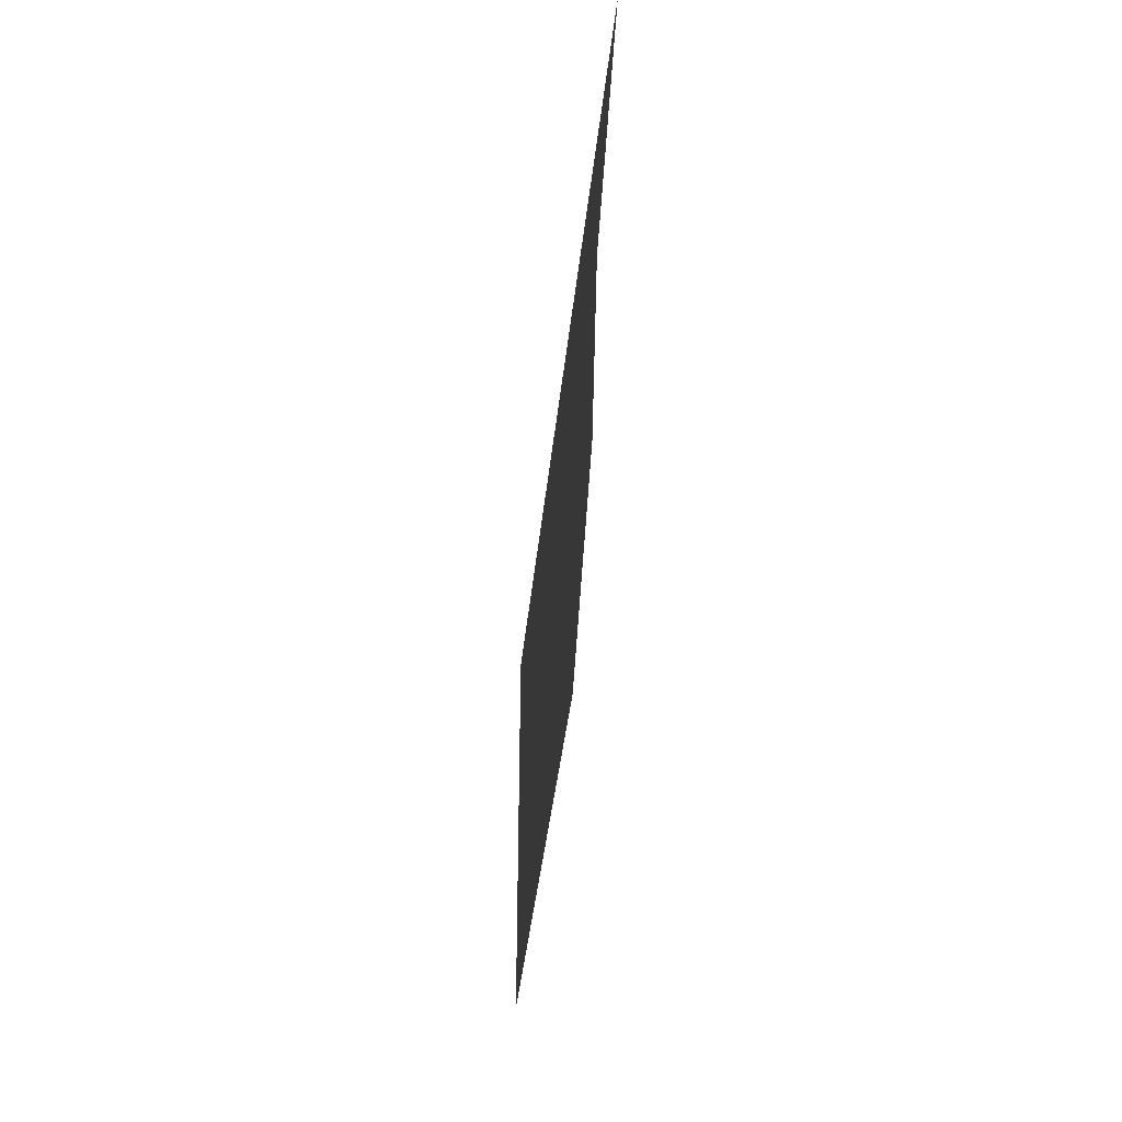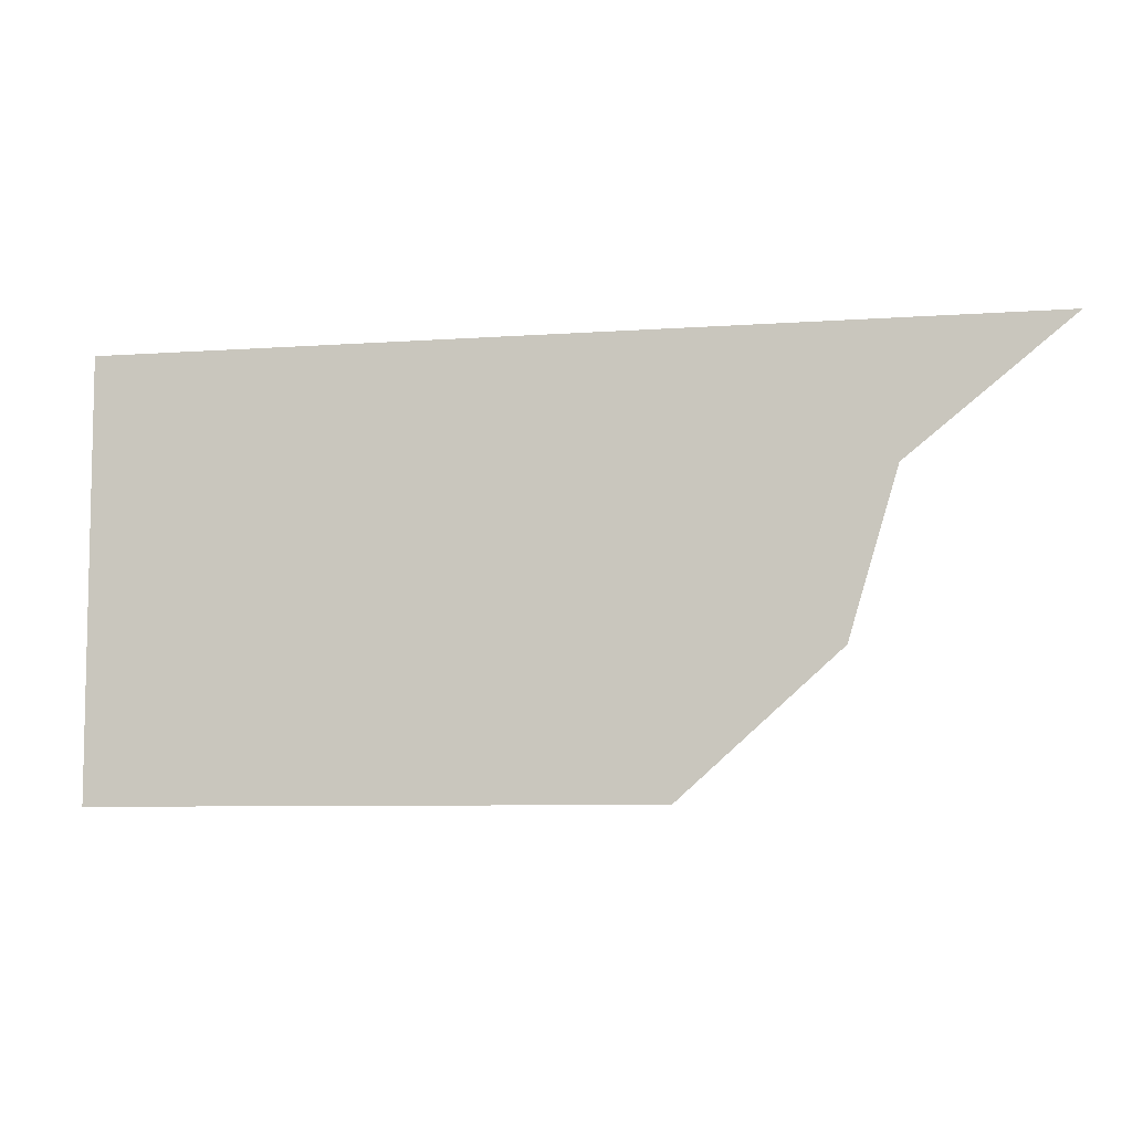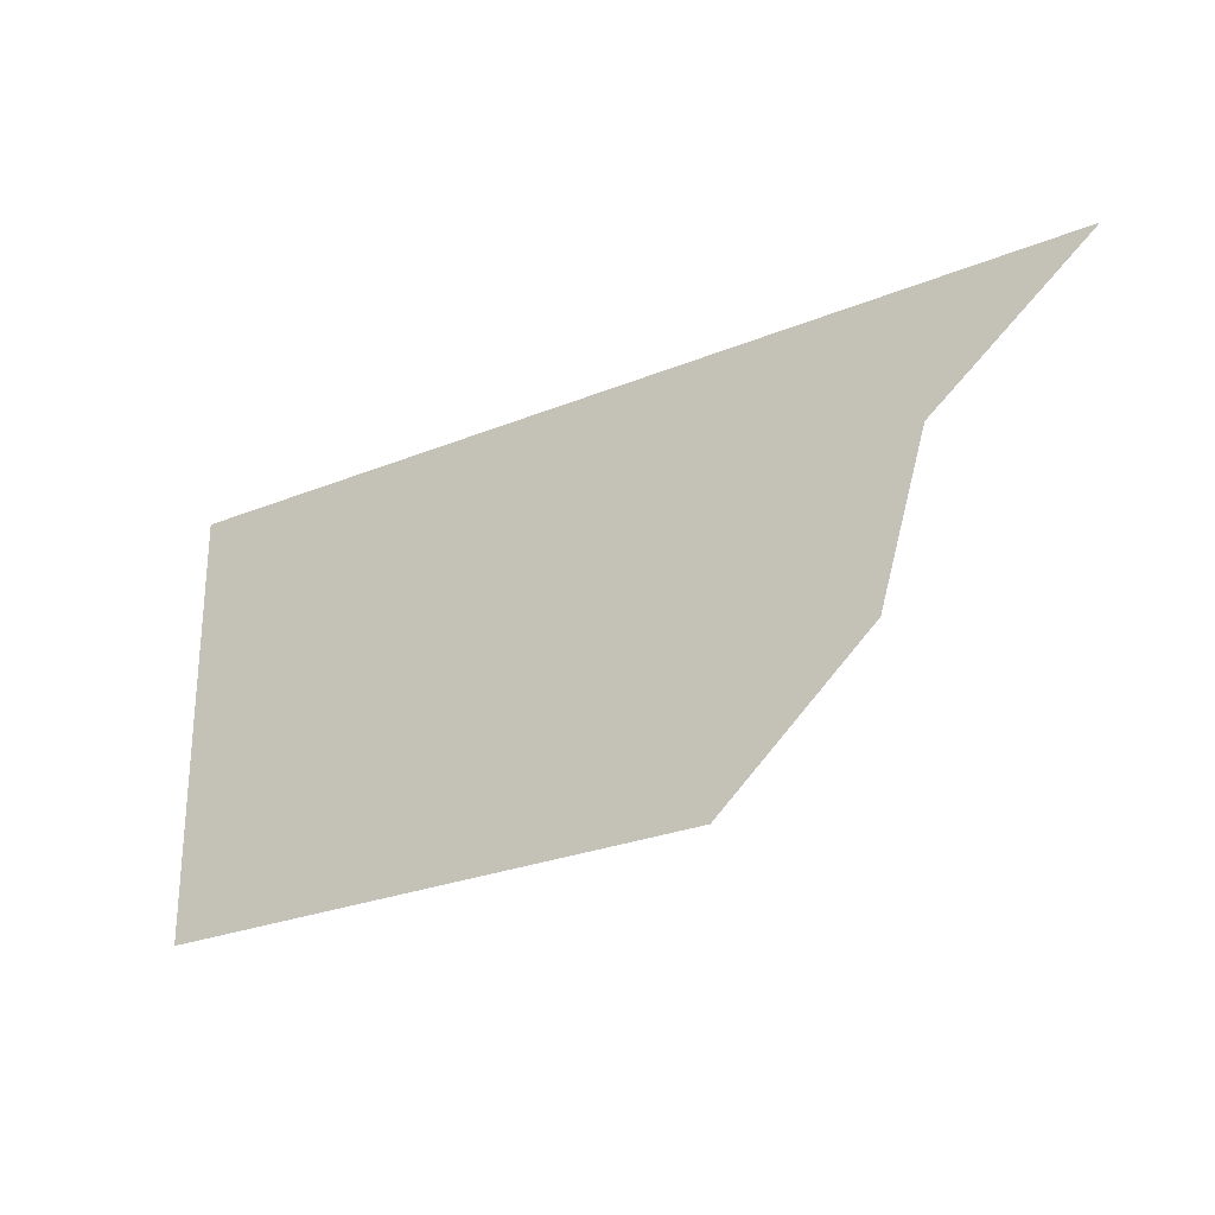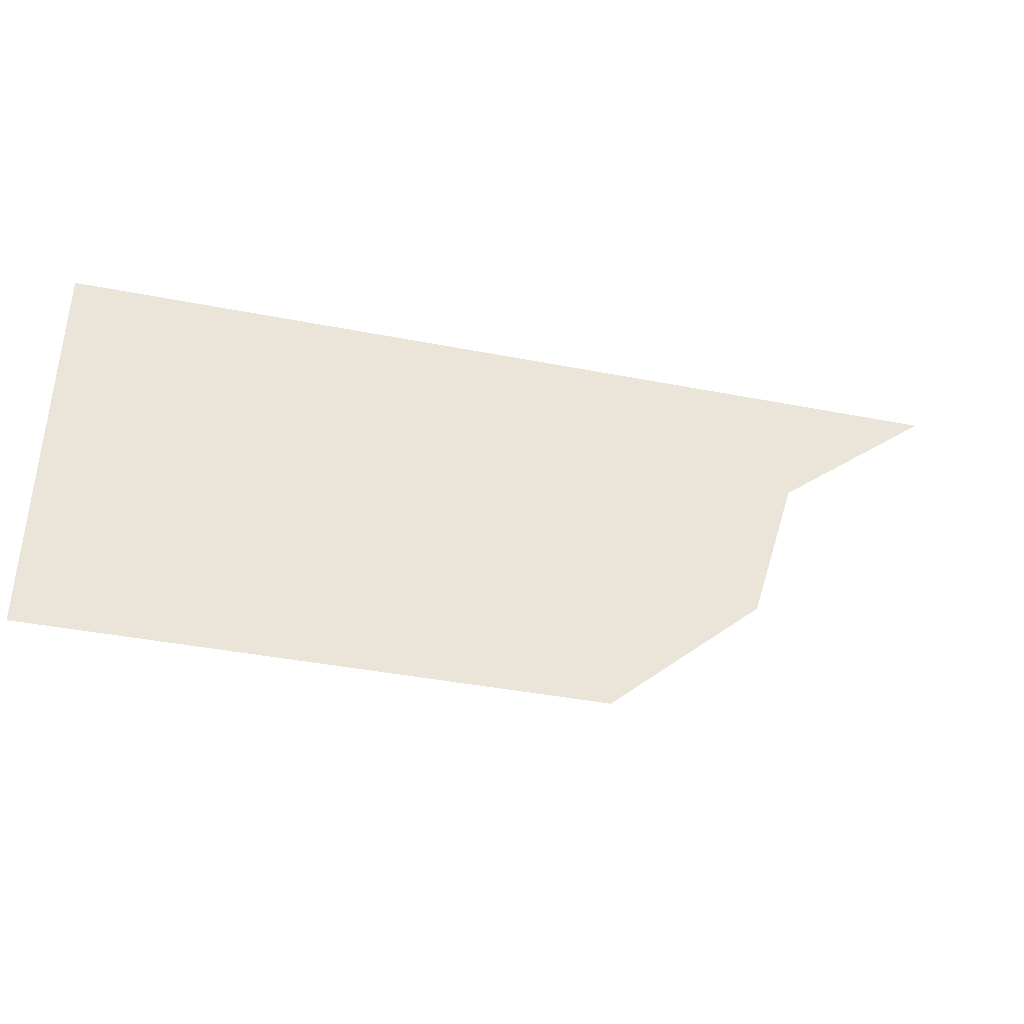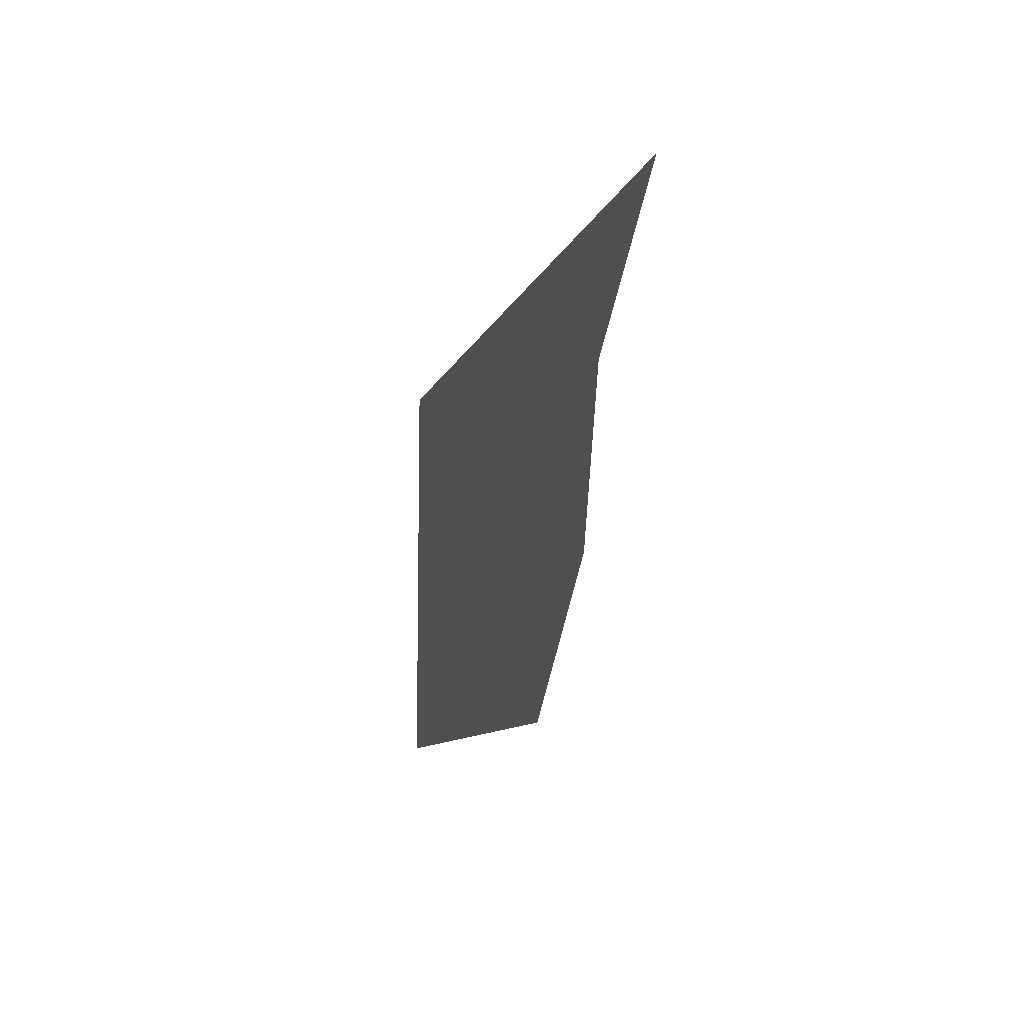
<metadata>
{"format":"obj","ext":"obj","renderer":"f3d","projection":"perspective","resolution":1024,"background":"white","views":[{"elev":-38.6,"azim":-95.7,"up":"+Z"},{"elev":-7.3,"azim":-168.3,"up":"+Z"},{"elev":-26.5,"azim":-147.3,"up":"+Z"},{"elev":-39.6,"azim":166.3,"up":"+Z"},{"elev":-9.4,"azim":-104.4,"up":"+Z"}]}
</metadata>
<code>
g groundTopGlassTop_AAZ_geo
v 11.66 -7.629e-08 -4.099
v 11.08 -7.629e-08 -3.246
v 11.22 -7.629e-08 -3.703
v 13.25 -7.629e-08 -4.099
v 10.62 -7.629e-08 -2.876
v 13.25 -7.629e-08 -2.876
g groundTopGlassTop_AAZ_geo_0
f 3 2 1
f 2 4 1
f 2 5 4
f 5 6 4

</code>
